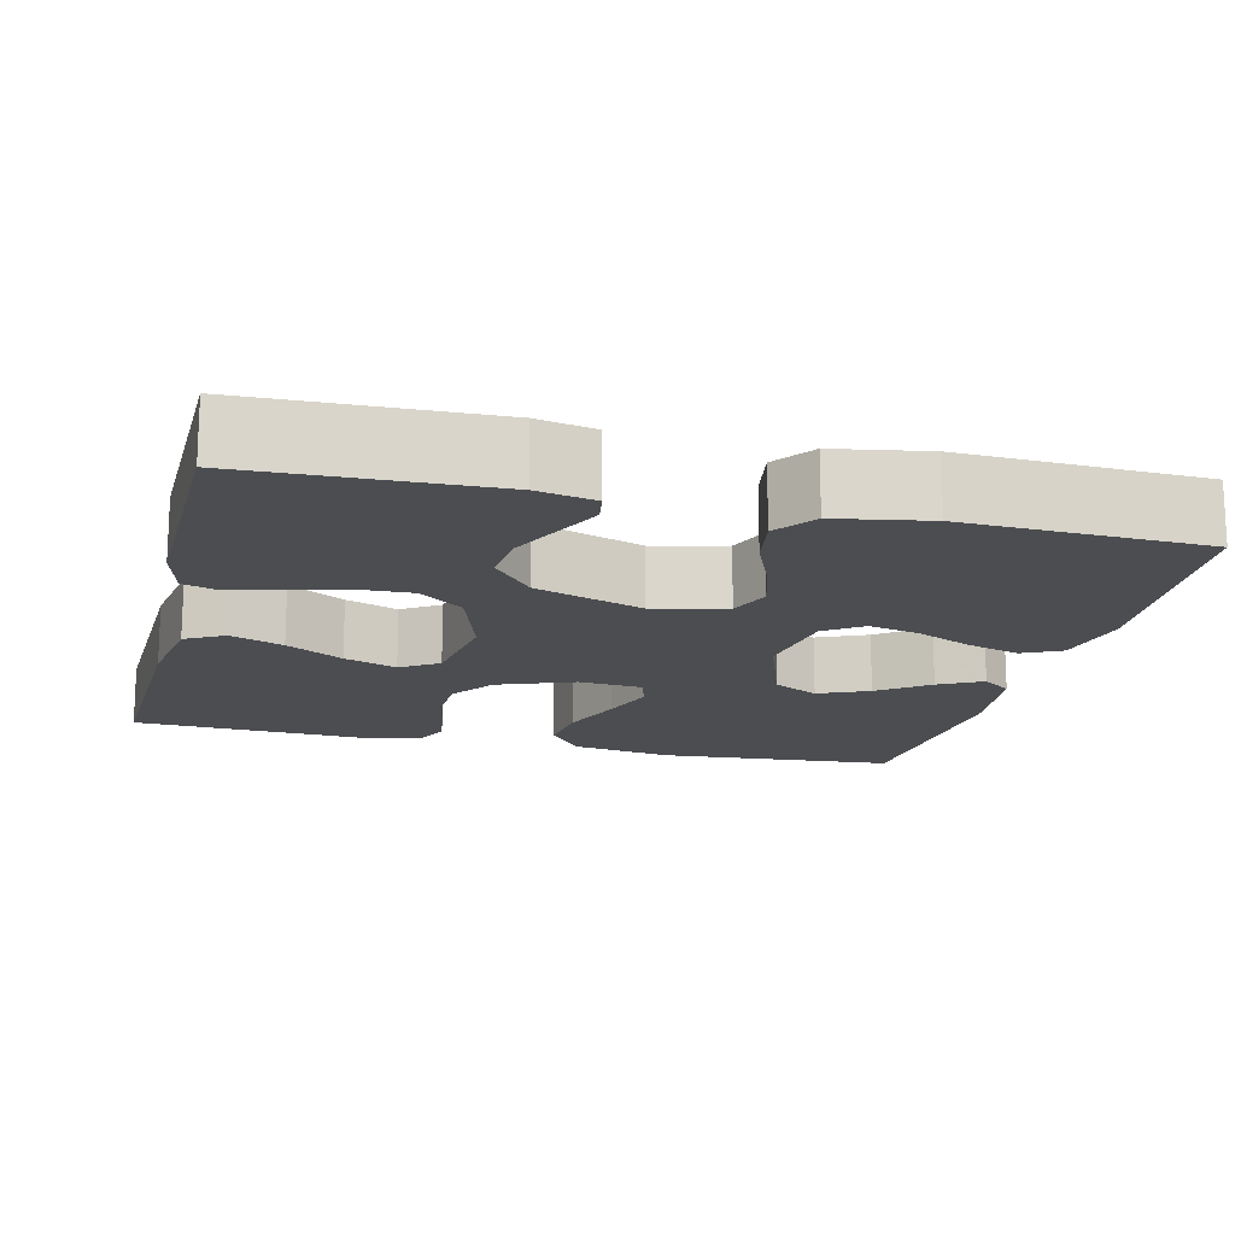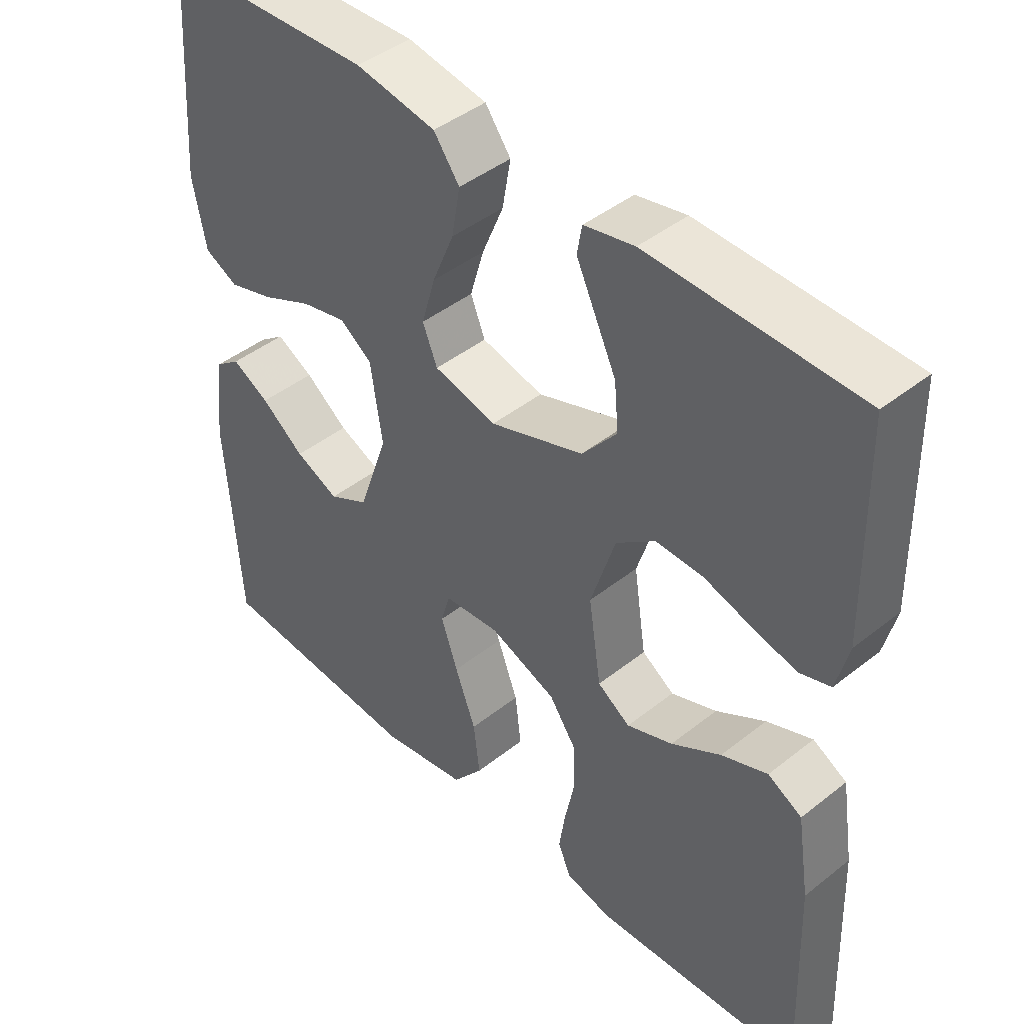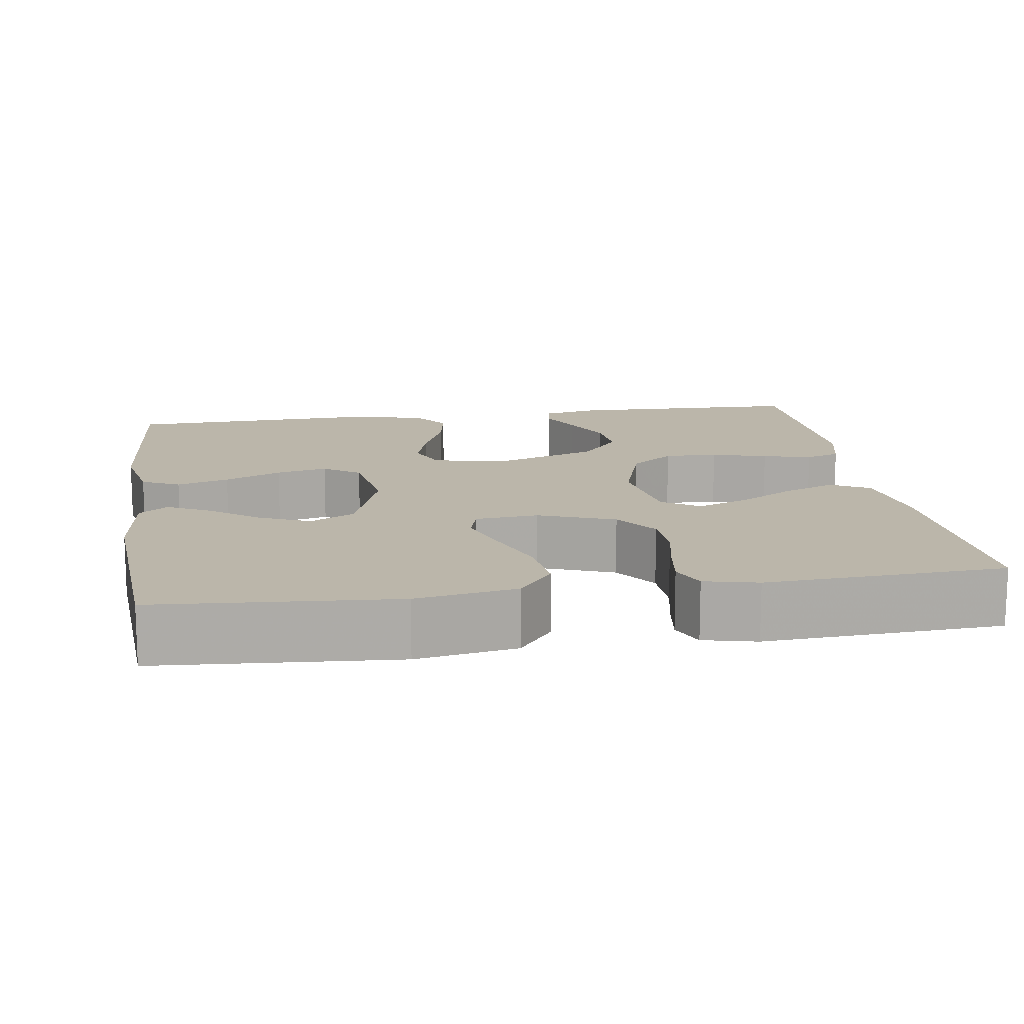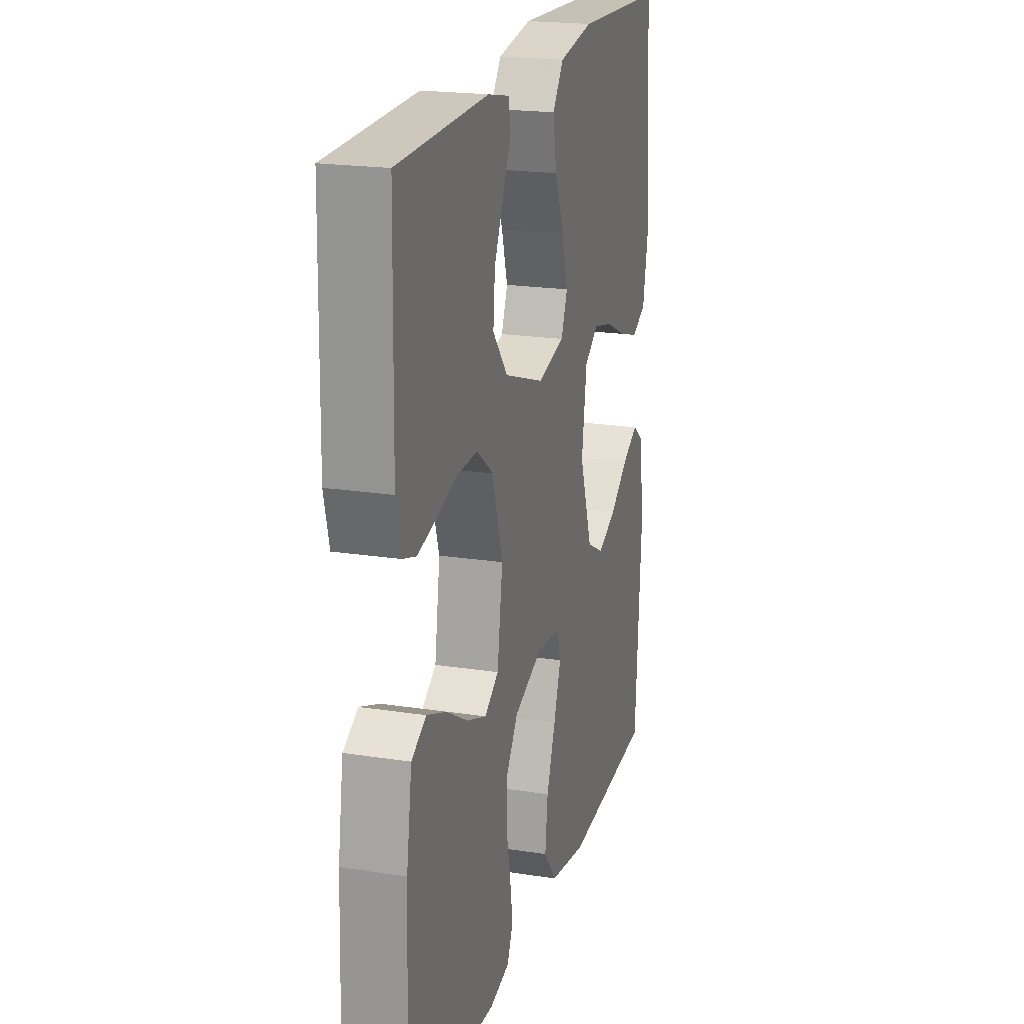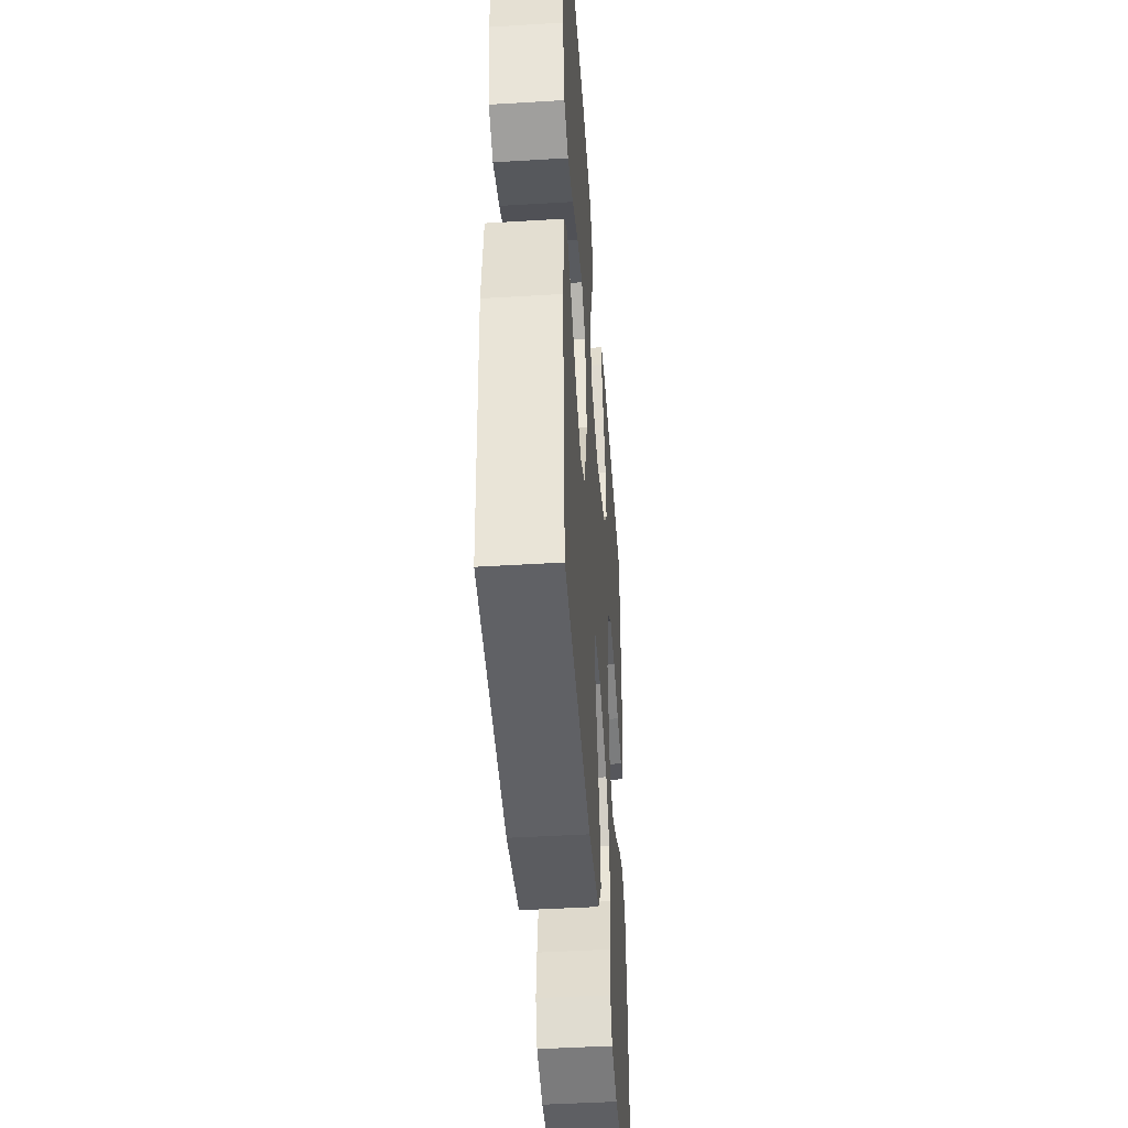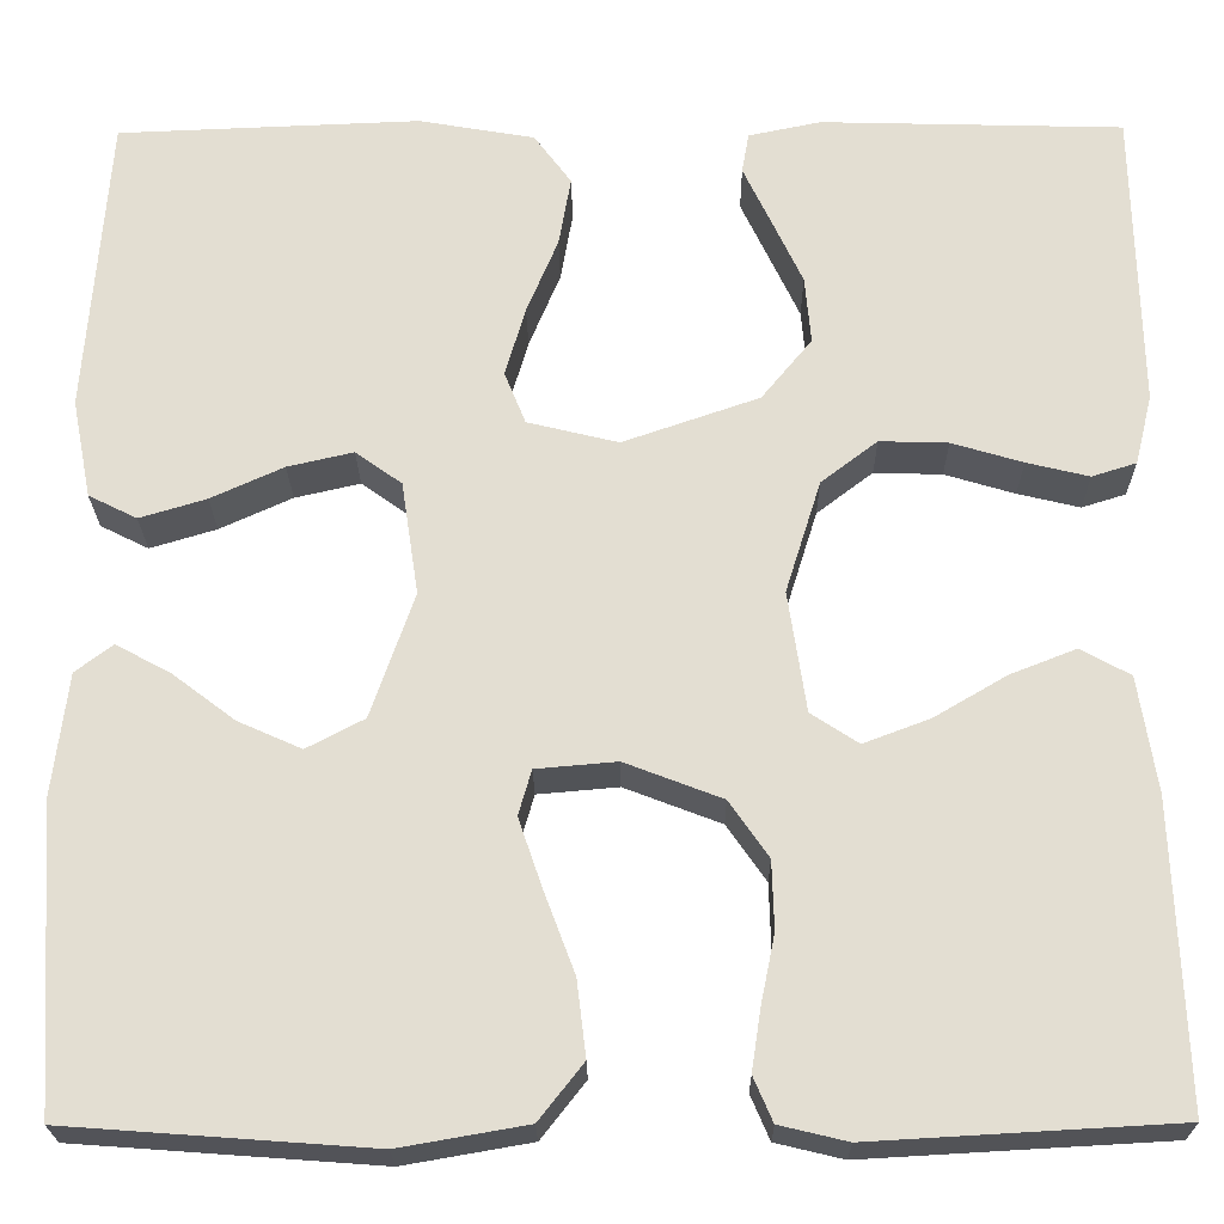
<metadata>
{"format":"obj","ext":"obj","renderer":"f3d","projection":"perspective","resolution":1024,"background":"white","views":[{"elev":-15.9,"azim":-13.7,"up":"+Y"},{"elev":43.9,"azim":-132.9,"up":"+Z"},{"elev":13.9,"azim":171.3,"up":"+Y"},{"elev":20.5,"azim":-74.2,"up":"+Z"},{"elev":-45.2,"azim":94.0,"up":"+Z"},{"elev":-22.7,"azim":-179.4,"up":"+Z"}]}
</metadata>
<code>
v 0.5 0.07 0.5
v 0.522 0.07 0.2
v 0.503 0.07 0.102
v 0.455 0.07 0.078
v 0.389 0.07 0.098
v 0.317 0.07 0.131
v 0.252 0.07 0.146
v 0.206 0.07 0.113
v 0.189 0.07 0
v 0.232 0.07 -0.124
v 0.289 0.07 -0.154
v 0.352 0.07 -0.126
v 0.414 0.07 -0.079
v 0.468 0.07 -0.05
v 0.505 0.07 -0.078
v 0.52 0.07 -0.2
v 0.5 0.07 -0.5
v 0.2 0.07 -0.522
v 0.074 0.07 -0.5
v 0.03 0.07 -0.444
v 0.039 0.07 -0.369
v 0.069 0.07 -0.289
v 0.093 0.07 -0.219
v 0.08 0.07 -0.174
v 0 0.07 -0.167
v -0.096 0.07 -0.204
v -0.135 0.07 -0.26
v -0.137 0.07 -0.328
v -0.123 0.07 -0.397
v -0.114 0.07 -0.457
v -0.133 0.07 -0.501
v -0.2 0.07 -0.517
v -0.5 0.07 -0.5
v -0.489 0.07 -0.2
v -0.471 0.07 -0.085
v -0.422 0.07 -0.058
v -0.356 0.07 -0.084
v -0.285 0.07 -0.126
v -0.219 0.07 -0.151
v -0.172 0.07 -0.12
v -0.154 0.07 0
v -0.189 0.07 0.112
v -0.245 0.07 0.155
v -0.313 0.07 0.153
v -0.383 0.07 0.132
v -0.445 0.07 0.117
v -0.489 0.07 0.131
v -0.506 0.07 0.2
v -0.5 0.07 0.5
v -0.2 0.07 0.508
v -0.128 0.07 0.493
v -0.121 0.07 0.453
v -0.148 0.07 0.396
v -0.179 0.07 0.33
v -0.185 0.07 0.263
v -0.135 0.07 0.202
v 0 0.07 0.155
v 0.09 0.07 0.177
v 0.111 0.07 0.229
v 0.091 0.07 0.298
v 0.06 0.07 0.373
v 0.048 0.07 0.442
v 0.085 0.07 0.492
v 0.2 0.07 0.512
v 0.5 0 0.5
v 0.522 0 0.2
v 0.503 0 0.102
v 0.455 0 0.078
v 0.389 0 0.098
v 0.317 0 0.131
v 0.252 0 0.146
v 0.206 0 0.113
v 0.189 0 0
v 0.232 0 -0.124
v 0.289 0 -0.154
v 0.352 0 -0.126
v 0.414 0 -0.079
v 0.468 0 -0.05
v 0.505 0 -0.078
v 0.52 0 -0.2
v 0.5 0 -0.5
v 0.2 0 -0.522
v 0.074 0 -0.5
v 0.03 0 -0.444
v 0.039 0 -0.369
v 0.069 0 -0.289
v 0.093 0 -0.219
v 0.08 0 -0.174
v 0 0 -0.167
v -0.096 0 -0.204
v -0.135 0 -0.26
v -0.137 0 -0.328
v -0.123 0 -0.397
v -0.114 0 -0.457
v -0.133 0 -0.501
v -0.2 0 -0.517
v -0.5 0 -0.5
v -0.489 0 -0.2
v -0.471 0 -0.085
v -0.422 0 -0.058
v -0.356 0 -0.084
v -0.285 0 -0.126
v -0.219 0 -0.151
v -0.172 0 -0.12
v -0.154 0 0
v -0.189 0 0.112
v -0.245 0 0.155
v -0.313 0 0.153
v -0.383 0 0.132
v -0.445 0 0.117
v -0.489 0 0.131
v -0.506 0 0.2
v -0.5 0 0.5
v -0.2 0 0.508
v -0.128 0 0.493
v -0.121 0 0.453
v -0.148 0 0.396
v -0.179 0 0.33
v -0.185 0 0.263
v -0.135 0 0.202
v 0 0 0.155
v 0.09 0 0.177
v 0.111 0 0.229
v 0.091 0 0.298
v 0.06 0 0.373
v 0.048 0 0.442
v 0.085 0 0.492
v 0.2 0 0.512
f 4 5 6
f 3 4 6
f 2 3 6
f 1 2 6
f 64 1 6
f 63 64 6
f 62 63 6
f 61 62 6
f 60 61 6
f 59 60 6 7
f 58 59 7 8
f 57 58 8 9
f 56 57 9 10
f 51 52 53
f 50 51 53
f 49 50 53
f 48 49 53
f 47 48 53
f 46 47 53
f 45 46 53
f 44 45 53
f 44 53 54
f 43 44 54 55
f 36 37 38
f 35 36 38
f 34 35 38
f 33 34 38
f 32 33 38
f 31 32 38
f 30 31 38
f 29 30 38
f 28 29 38
f 27 28 38 39
f 26 27 39 40
f 20 21 22
f 19 20 22
f 18 19 22
f 17 18 22
f 16 17 22
f 15 16 22
f 12 13 14 15
f 11 12 15 22
f 10 11 22 23
f 42 43 55 56
f 41 42 56 10
f 25 26 40 41
f 24 25 41 10
f 10 23 24
f 70 69 68
f 70 68 67
f 70 67 66
f 70 66 65
f 70 65 128
f 70 128 127
f 70 127 126
f 70 126 125
f 70 125 124
f 71 70 124 123
f 72 71 123 122
f 73 72 122 121
f 74 73 121 120
f 117 116 115
f 117 115 114
f 117 114 113
f 117 113 112
f 117 112 111
f 117 111 110
f 117 110 109
f 117 109 108
f 118 117 108
f 119 118 108 107
f 102 101 100
f 102 100 99
f 102 99 98
f 102 98 97
f 102 97 96
f 102 96 95
f 102 95 94
f 102 94 93
f 102 93 92
f 103 102 92 91
f 104 103 91 90
f 86 85 84
f 86 84 83
f 86 83 82
f 86 82 81
f 86 81 80
f 86 80 79
f 79 78 77 76
f 86 79 76 75
f 87 86 75 74
f 120 119 107 106
f 74 120 106 105
f 105 104 90 89
f 74 105 89 88
f 88 87 74
f 1 65 66 2
f 2 66 67 3
f 3 67 68 4
f 4 68 69 5
f 5 69 70 6
f 6 70 71 7
f 7 71 72 8
f 8 72 73 9
f 9 73 74 10
f 10 74 75 11
f 11 75 76 12
f 12 76 77 13
f 13 77 78 14
f 14 78 79 15
f 15 79 80 16
f 16 80 81 17
f 17 81 82 18
f 18 82 83 19
f 19 83 84 20
f 20 84 85 21
f 21 85 86 22
f 22 86 87 23
f 23 87 88 24
f 24 88 89 25
f 25 89 90 26
f 26 90 91 27
f 27 91 92 28
f 28 92 93 29
f 29 93 94 30
f 30 94 95 31
f 31 95 96 32
f 32 96 97 33
f 33 97 98 34
f 34 98 99 35
f 35 99 100 36
f 36 100 101 37
f 37 101 102 38
f 38 102 103 39
f 39 103 104 40
f 40 104 105 41
f 41 105 106 42
f 42 106 107 43
f 43 107 108 44
f 44 108 109 45
f 45 109 110 46
f 46 110 111 47
f 47 111 112 48
f 48 112 113 49
f 49 113 114 50
f 50 114 115 51
f 51 115 116 52
f 52 116 117 53
f 53 117 118 54
f 54 118 119 55
f 55 119 120 56
f 56 120 121 57
f 57 121 122 58
f 58 122 123 59
f 59 123 124 60
f 60 124 125 61
f 61 125 126 62
f 62 126 127 63
f 63 127 128 64
f 64 128 65 1

</code>
